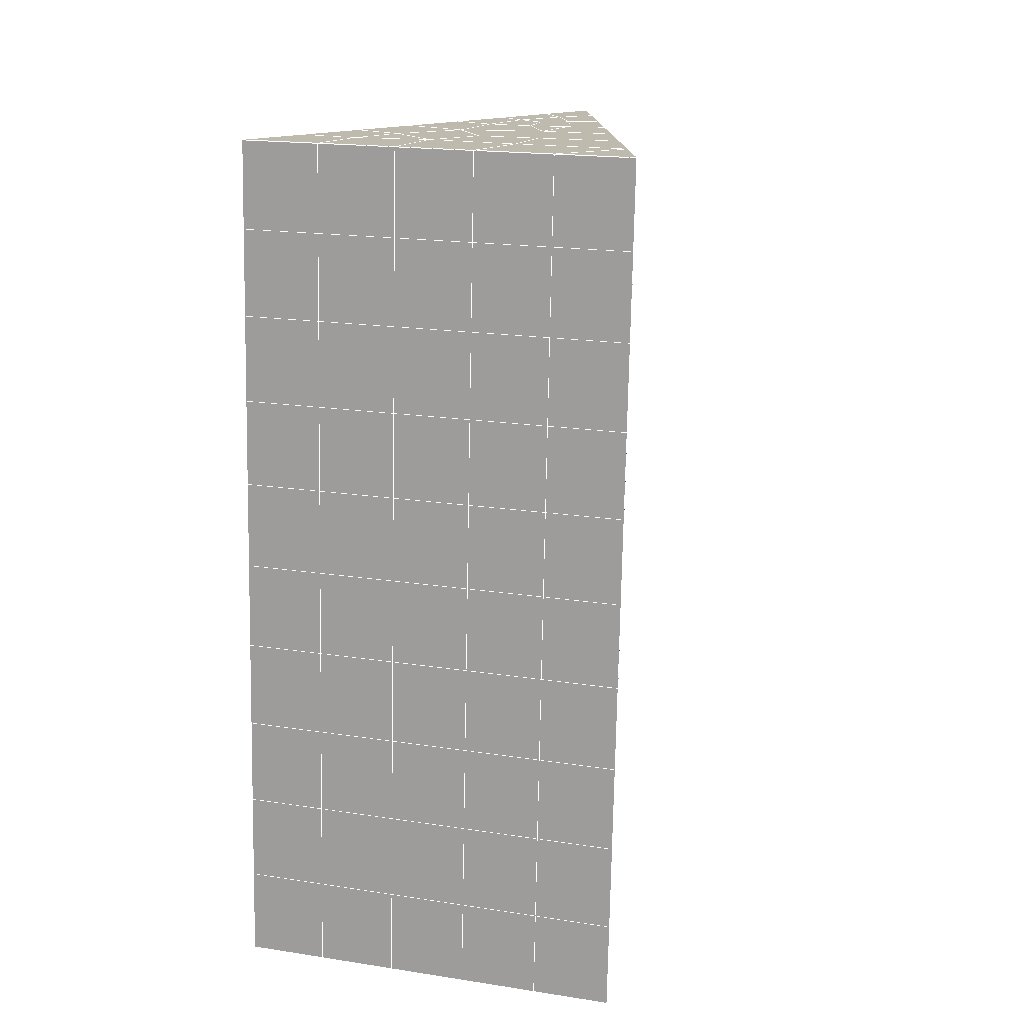
<metadata>
{"format":"obj","ext":"obj","renderer":"f3d","projection":"perspective","resolution":1024,"background":"white","views":[{"elev":19.1,"azim":-163.8,"up":"+Z"}]}
</metadata>
<code>
v 49 13.1 20.7
v 51 13.1 20.7
v 50.89 11.16 20.57
v 49.04 10.84 20.54
v 49 12.95 22.9
v 51 12.95 22.9
v 49 12.79 25.09
v 51 12.79 25.09
v 49 12.64 27.29
v 51 12.64 27.29
v 49 12.49 29.48
v 51 12.49 29.48
v 49 12.33 31.68
v 51 12.33 31.68
v 49 12.18 33.87
v 51 12.18 33.87
v 49 12.03 36.06
v 51 12.02 36.06
v 49 11.87 38.26
v 51 11.87 38.26
v 49 11.72 40.45
v 51 11.72 40.45
v 49 11.56 42.65
v 51 11.56 42.65
v 48.58 9.402 42.5
v 50.89 9.238 42.49
v 48.54 7.415 42.36
v 50.12 7.503 42.36
v 49.04 5.206 42.2
v 51.13 5.883 42.25
v 49.84 3.538 42.09
v 51.02 3.521 42.09
v 49.96 2.058 41.98
v 50.69 1.548 41.95
v 49.26 1.481 41.94
v 49.99 -0.1242 41.83
v 48.57 0.8764 41.9
v 49.29 -1.261 41.75
v 48.57 1.03 39.71
v 49.29 -1.108 39.56
v 48.57 1.183 37.51
v 49.29 -0.9543 37.36
v 48.57 1.337 35.32
v 49.29 -0.8012 35.17
v 48.57 1.49 33.12
v 49.29 -0.6477 32.97
v 48.57 1.643 30.93
v 49.29 -0.4942 30.78
v 48.57 1.797 28.73
v 49.29 -0.3405 28.58
v 48.57 1.951 26.54
v 49.29 -0.1873 26.39
v 48.57 2.104 24.34
v 49.29 -0.03379 24.2
v 48.57 2.258 22.15
v 49.29 0.1196 22
v 48.57 2.411 19.95
v 49.29 0.2734 19.81
v 50.01 2.783 19.98
v 50 0.8949 19.85
v 51.43 2.411 19.96
v 50.71 0.2731 19.81
v 51.43 2.257 22.15
v 50.71 0.1199 22
v 51.43 2.104 24.34
v 50.71 -0.03341 24.19
v 51.43 1.95 26.54
v 50.71 -0.1868 26.39
v 51.43 1.797 28.73
v 50.71 -0.3404 28.58
v 51.43 1.644 30.93
v 50.71 -0.4941 30.78
v 51.43 1.49 33.12
v 50.71 -0.6475 32.97
v 51.43 1.337 35.32
v 50.71 -0.8009 35.17
v 51.43 1.183 37.51
v 50.71 -0.9544 37.36
v 51.43 1.03 39.71
v 50.71 -1.108 39.56
v 51.43 0.8767 41.9
v 50.71 -1.261 41.75
v 52.14 3.014 42.05
v 52.14 3.168 39.86
v 52.14 3.321 37.66
v 52.14 3.474 35.47
v 52.14 3.628 33.27
v 52.14 3.781 31.08
v 52.14 3.935 28.88
v 52.14 4.088 26.69
v 52.14 4.241 24.49
v 52.14 4.395 22.3
v 52.14 4.548 20.1
v 50.04 5.409 20.16
v 47.86 4.549 20.1
v 47.86 4.395 22.3
v 47.86 4.242 24.49
v 47.86 4.088 26.69
v 47.86 3.935 28.88
v 47.86 3.781 31.08
v 47.86 3.628 33.27
v 47.86 3.474 35.47
v 47.86 3.321 37.66
v 47.86 3.167 39.86
v 47.86 3.014 42.05
v 48.84 3.316 42.07
v 50 -3.399 41.6
v 50 -3.246 39.41
v 50 -3.092 37.21
v 50 -2.939 35.02
v 50 -2.785 32.82
v 50 -2.632 30.63
v 50 -2.478 28.43
v 50 -2.325 26.24
v 50 -2.171 24.05
v 50 -2.018 21.85
v 50 -1.864 19.66
v 51.49 7.422 20.31
v 52.86 6.686 20.25
v 52.19 9.144 20.43
v 53.57 8.824 20.4
v 52.62 11.12 20.56
v 54.29 10.96 20.55
v 53 13.1 20.7
v 55 13.1 20.7
v 53 12.95 22.9
v 55 12.95 22.9
v 53 12.79 25.09
v 55 12.79 25.09
v 53 12.64 27.29
v 55 12.64 27.29
v 53 12.49 29.48
v 55 12.49 29.48
v 53 12.33 31.68
v 55 12.33 31.68
v 53 12.18 33.87
v 55 12.18 33.87
v 53 12.03 36.06
v 55 12.02 36.07
v 53 11.87 38.26
v 55 11.87 38.26
v 53 11.72 40.45
v 55 11.72 40.45
v 53 11.56 42.65
v 55 11.56 42.65
v 52.76 9.613 42.51
v 54.29 9.427 42.5
v 52.24 7.876 42.39
v 53.57 7.289 42.35
v 52.86 5.151 42.2
v 47.14 5.152 42.2
v 46.43 7.289 42.35
v 45.71 9.427 42.5
v 47 11.56 42.65
v 47 11.72 40.45
v 47 11.87 38.26
v 47 12.02 36.07
v 47 12.18 33.87
v 47 12.33 31.68
v 47 12.48 29.48
v 47 12.64 27.29
v 47 12.79 25.09
v 47 12.95 22.9
v 47 13.1 20.7
v 47.23 11.17 20.57
v 48.83 7.61 20.32
v 50.46 9.085 20.42
v 47.14 6.686 20.25
v 47.14 6.533 22.45
v 47.14 6.379 24.64
v 47.14 6.226 26.84
v 47.14 6.072 29.03
v 47.14 5.919 31.23
v 47.14 5.766 33.42
v 47.14 5.612 35.62
v 47.14 5.458 37.81
v 47.14 5.305 40.01
v 52.86 6.533 22.45
v 52.86 6.379 24.64
v 52.86 6.226 26.84
v 52.86 6.072 29.03
v 52.86 5.919 31.23
v 52.86 5.765 33.42
v 52.86 5.612 35.62
v 52.86 5.458 37.81
v 52.86 5.305 40.01
v 53.57 7.443 40.16
v 53.57 7.596 37.96
v 53.57 7.75 35.77
v 53.57 7.903 33.57
v 53.57 8.056 31.38
v 53.57 8.21 29.18
v 53.57 8.364 26.99
v 53.57 8.517 24.79
v 53.57 8.67 22.6
v 54.29 9.58 40.3
v 54.29 9.734 38.11
v 54.29 9.887 35.92
v 54.29 10.04 33.72
v 54.29 10.19 31.53
v 54.29 10.35 29.33
v 54.29 10.5 27.14
v 54.29 10.65 24.94
v 54.29 10.81 22.75
v 47.79 9.478 20.45
v 46.43 8.824 20.4
v 46.43 8.67 22.6
v 46.43 8.517 24.79
v 46.43 8.363 26.99
v 46.43 8.21 29.18
v 46.43 8.056 31.38
v 46.43 7.903 33.57
v 46.43 7.75 35.77
v 46.43 7.596 37.96
v 46.43 7.443 40.16
v 45.71 10.96 20.55
v 45.71 10.81 22.75
v 45.71 10.65 24.94
v 45.71 10.5 27.14
v 45.71 10.35 29.33
v 45.71 10.19 31.53
v 45.71 10.04 33.72
v 45.71 9.887 35.92
v 45.71 9.734 38.11
v 45.71 9.58 40.31
v 45 13.1 20.7
v 45 12.95 22.9
v 45 12.79 25.09
v 45 12.64 27.29
v 45 12.49 29.48
v 45 12.33 31.68
v 45 12.18 33.87
v 45 12.02 36.07
v 45 11.87 38.26
v 45 11.72 40.45
v 45 11.56 42.65
v 49.96 2.058 41.98
v 49.84 3.538 42.09
v 49.04 5.206 42.2
v 47.14 5.152 42.2
v 47.14 5.305 40.01
v 47.86 3.167 39.86
v 48.57 1.03 39.71
v 49.29 -1.108 39.56
v 49.29 -1.261 41.75
v 50 -3.399 41.6
v 50.71 -1.261 41.75
v 50.71 -1.108 39.56
v 51.43 1.03 39.71
v 51.43 0.8767 41.9
v 52.14 3.014 42.05
v 51.02 3.521 42.09
v 51.13 5.883 42.25
v 48.84 3.316 42.07
v 47.86 3.014 42.05
v 48.57 0.8764 41.9
v 49.99 -0.1242 41.83
v 50.69 1.548 41.95
v 49.26 1.481 41.94
v 48.57 1.183 37.51
v 47.86 3.321 37.66
v 47.14 5.458 37.81
v 46.43 7.596 37.96
v 46.43 7.443 40.16
v 46.43 7.289 42.35
v 48.54 7.415 42.36
v 52.24 7.876 42.39
v 50.89 9.238 42.49
v 50.12 7.503 42.36
v 52.86 5.151 42.2
v 52.14 3.168 39.86
v 51.43 1.183 37.51
v 50.71 -0.9544 37.36
v 50 -3.246 39.41
v 45.71 9.427 42.5
v 45.71 9.58 40.3
v 45.71 9.734 38.11
v 45.71 9.887 35.91
v 46.43 7.75 35.77
v 47.14 5.612 35.62
v 47.86 3.474 35.47
v 52.76 9.613 42.51
v 53.57 7.289 42.35
v 53.57 7.443 40.15
v 52.86 5.305 40.01
v 52.86 5.458 37.81
v 52.14 3.321 37.66
v 52.14 3.474 35.47
v 51.43 1.337 35.32
v 51.43 1.49 33.12
v 50.71 -0.6475 32.97
v 50.71 -0.8009 35.17
v 50 -2.939 35.02
v 50 -3.092 37.21
v 49.29 -0.9543 37.36
v 54.29 9.427 42.5
v 53 11.56 42.65
v 51 11.56 42.65
v 48.58 9.402 42.5
v 55 11.56 42.65
v 55 11.72 40.45
v 55 11.87 38.26
v 55 12.02 36.06
v 54.29 9.887 35.92
v 54.29 10.04 33.72
v 53.57 7.903 33.57
v 53.57 8.056 31.38
v 52.86 5.919 31.23
v 52.86 6.072 29.03
v 52.14 3.935 28.88
v 52.14 4.088 26.69
v 51.43 1.95 26.54
v 51.43 2.104 24.34
v 50.71 -0.03341 24.19
v 50.71 -0.1868 26.39
v 50 -2.325 26.24
v 50 -2.478 28.43
v 49.29 -0.3405 28.58
v 49.29 -0.4942 30.78
v 48.57 1.643 30.93
v 48.57 1.49 33.12
v 47.86 3.628 33.27
v 48.57 1.337 35.32
v 49.29 -0.6477 32.97
v 50 -2.632 30.63
v 50.71 -0.3404 28.58
v 51.43 1.797 28.73
v 52.14 3.781 31.08
v 52.86 5.765 33.42
v 53.57 7.75 35.77
v 54.29 9.734 38.11
v 53 11.87 38.26
v 53 11.72 40.45
v 54.29 9.58 40.3
v 53.57 7.596 37.96
v 52.86 5.612 35.62
v 52.14 3.628 33.27
v 51.43 1.644 30.93
v 50.71 -0.4941 30.78
v 50 -2.785 32.82
v 49.29 -0.8012 35.17
v 51 11.72 40.45
v 49 11.56 42.65
v 45 11.56 42.65
v 45 11.72 40.45
v 45 11.87 38.26
v 45 12.02 36.07
v 45.71 10.04 33.72
v 46.43 7.903 33.57
v 47.14 5.766 33.42
v 47 11.72 40.45
v 49 11.72 40.45
v 51 11.87 38.26
v 53 12.03 36.06
v 55 12.18 33.87
v 54.29 10.19 31.53
v 53.57 8.21 29.18
v 52.86 6.226 26.84
v 52.14 4.241 24.49
v 51.43 2.257 22.15
v 50.71 0.1199 22
v 50 -2.171 24.05
v 49.29 -0.1873 26.39
v 48.57 1.797 28.73
v 47.86 3.781 31.08
v 47.14 5.919 31.23
v 47.86 3.935 28.88
v 48.57 1.951 26.54
v 49.29 -0.03379 24.19
v 50 -2.018 21.85
v 50.71 0.2731 19.81
v 51.43 2.411 19.95
v 52.14 4.395 22.3
v 52.86 6.379 24.64
v 53.57 8.364 26.99
v 54.29 10.35 29.33
v 55 12.33 31.68
v 53 12.18 33.87
v 51 12.02 36.06
v 49 11.87 38.26
v 47 11.56 42.65
v 50 -1.864 19.66
v 49.29 0.2734 19.81
v 49.29 0.1196 22
v 48.57 2.258 22.15
v 48.57 2.104 24.34
v 47.86 4.242 24.49
v 47.86 4.088 26.69
v 47.14 6.226 26.84
v 47.14 6.072 29.03
v 46.43 8.21 29.18
v 46.43 8.056 31.38
v 50 0.8949 19.85
v 50.01 2.783 19.98
v 52.14 4.548 20.1
v 52.86 6.533 22.45
v 53.57 8.517 24.79
v 54.29 10.5 27.14
v 55 12.49 29.48
v 53 12.33 31.68
v 51 12.18 33.87
v 49 12.03 36.06
v 47 11.87 38.26
v 47 12.02 36.06
v 45 12.18 33.87
v 45.71 10.19 31.53
v 48.57 2.411 19.95
v 47.86 4.395 22.3
v 47.14 6.379 24.64
v 46.43 8.363 26.99
v 45.71 10.35 29.33
v 45 12.33 31.68
v 47 12.18 33.87
v 49 12.18 33.87
v 47 12.33 31.68
v 45 12.49 29.48
v 45.71 10.5 27.14
v 46.43 8.517 24.79
v 47.14 6.533 22.45
v 47.86 4.549 20.1
v 50.04 5.409 20.16
v 52.86 6.686 20.25
v 53.57 8.67 22.6
v 54.29 10.65 24.94
v 55 12.64 27.29
v 53 12.49 29.48
v 51 12.33 31.68
v 49 12.33 31.68
v 47 12.48 29.48
v 45 12.64 27.29
v 45.71 10.65 24.94
v 46.43 8.67 22.6
v 47.14 6.686 20.25
v 51.49 7.422 20.31
v 53.57 8.824 20.4
v 54.29 10.81 22.75
v 55 12.79 25.09
v 53 12.64 27.29
v 51 12.49 29.48
v 49 12.49 29.48
v 47 12.64 27.29
v 45 12.79 25.09
v 45.71 10.81 22.75
v 46.43 8.824 20.4
v 48.83 7.61 20.32
v 55 13.1 20.7
v 53 13.1 20.7
v 52.62 11.12 20.56
v 50.89 11.16 20.57
v 50.46 9.085 20.42
v 52.19 9.144 20.43
v 54.29 10.96 20.55
v 55 12.95 22.9
v 53 12.95 22.9
v 53 12.79 25.09
v 51 12.79 25.09
v 49 12.79 25.09
v 47 12.79 25.09
v 45 12.95 22.9
v 45.71 10.96 20.55
v 47.79 9.478 20.45
v 51 12.64 27.29
v 49 12.64 27.29
v 51 12.95 22.9
v 51 13.1 20.7
v 49 12.95 22.9
v 47 12.95 22.9
v 45 13.1 20.7
v 47.23 11.17 20.57
v 49.04 10.84 20.54
v 49 13.1 20.7
v 47 13.1 20.7
f 1 2 3
f 1 3 4
f 5 6 2
f 5 2 1
f 7 8 6
f 7 6 5
f 9 10 8
f 9 8 7
f 11 12 10
f 11 10 9
f 13 14 12
f 13 12 11
f 15 16 14
f 15 14 13
f 17 18 16
f 17 16 15
f 19 20 18
f 19 18 17
f 21 22 20
f 21 20 19
f 23 24 22
f 23 22 21
f 25 26 24
f 25 24 23
f 27 28 26
f 27 26 25
f 29 30 28
f 29 28 27
f 31 32 30
f 31 30 29
f 33 34 32
f 33 32 31
f 35 36 34
f 35 34 33
f 37 38 36
f 37 36 35
f 39 40 38
f 39 38 37
f 41 42 40
f 41 40 39
f 43 44 42
f 43 42 41
f 45 46 44
f 45 44 43
f 47 48 46
f 47 46 45
f 49 50 48
f 49 48 47
f 51 52 50
f 51 50 49
f 53 54 52
f 53 52 51
f 55 56 54
f 55 54 53
f 57 58 56
f 57 56 55
f 59 60 58
f 59 58 57
f 61 62 60
f 61 60 59
f 63 64 62
f 63 62 61
f 65 66 64
f 65 64 63
f 67 68 66
f 67 66 65
f 69 70 68
f 69 68 67
f 71 72 70
f 71 70 69
f 73 74 72
f 73 72 71
f 75 76 74
f 75 74 73
f 77 78 76
f 77 76 75
f 79 80 78
f 79 78 77
f 81 82 80
f 81 80 79
f 34 36 82
f 34 82 81
f 81 83 32
f 81 32 34
f 79 84 83
f 79 83 81
f 77 85 84
f 77 84 79
f 75 86 85
f 75 85 77
f 73 87 86
f 73 86 75
f 71 88 87
f 71 87 73
f 69 89 88
f 69 88 71
f 67 90 89
f 67 89 69
f 65 91 90
f 65 90 67
f 63 92 91
f 63 91 65
f 61 93 92
f 61 92 63
f 59 94 93
f 59 93 61
f 57 95 94
f 57 94 59
f 55 96 95
f 55 95 57
f 53 97 96
f 53 96 55
f 51 98 97
f 51 97 53
f 49 99 98
f 49 98 51
f 47 100 99
f 47 99 49
f 45 101 100
f 45 100 47
f 43 102 101
f 43 101 45
f 41 103 102
f 41 102 43
f 39 104 103
f 39 103 41
f 37 105 104
f 37 104 39
f 35 106 105
f 35 105 37
f 33 31 106
f 33 106 35
f 107 82 36
f 107 36 38
f 108 80 82
f 108 82 107
f 109 78 80
f 109 80 108
f 110 76 78
f 110 78 109
f 111 74 76
f 111 76 110
f 112 72 74
f 112 74 111
f 113 70 72
f 113 72 112
f 114 68 70
f 114 70 113
f 115 66 68
f 115 68 114
f 116 64 66
f 116 66 115
f 117 62 64
f 117 64 116
f 58 60 62
f 58 62 117
f 116 56 58
f 116 58 117
f 115 54 56
f 115 56 116
f 114 52 54
f 114 54 115
f 113 50 52
f 113 52 114
f 112 48 50
f 112 50 113
f 111 46 48
f 111 48 112
f 110 44 46
f 110 46 111
f 109 42 44
f 109 44 110
f 108 40 42
f 108 42 109
f 107 38 40
f 107 40 108
f 118 119 93
f 118 93 94
f 120 121 119
f 120 119 118
f 122 123 121
f 122 121 120
f 124 125 123
f 124 123 122
f 126 127 125
f 126 125 124
f 128 129 127
f 128 127 126
f 130 131 129
f 130 129 128
f 132 133 131
f 132 131 130
f 134 135 133
f 134 133 132
f 136 137 135
f 136 135 134
f 138 139 137
f 138 137 136
f 140 141 139
f 140 139 138
f 142 143 141
f 142 141 140
f 144 145 143
f 144 143 142
f 146 147 145
f 146 145 144
f 148 149 147
f 148 147 146
f 30 150 149
f 30 149 148
f 32 83 150
f 32 150 30
f 29 151 105
f 29 105 106
f 27 152 151
f 27 151 29
f 25 153 152
f 25 152 27
f 23 154 153
f 23 153 25
f 21 155 154
f 21 154 23
f 19 156 155
f 19 155 21
f 17 157 156
f 17 156 19
f 15 158 157
f 15 157 17
f 13 159 158
f 13 158 15
f 11 160 159
f 11 159 13
f 9 161 160
f 9 160 11
f 7 162 161
f 7 161 9
f 5 163 162
f 5 162 7
f 1 164 163
f 1 163 5
f 4 165 164
f 4 164 1
f 94 166 167
f 94 167 118
f 95 168 166
f 95 166 94
f 96 169 168
f 96 168 95
f 97 170 169
f 97 169 96
f 98 171 170
f 98 170 97
f 99 172 171
f 99 171 98
f 100 173 172
f 100 172 99
f 101 174 173
f 101 173 100
f 102 175 174
f 102 174 101
f 103 176 175
f 103 175 102
f 104 177 176
f 104 176 103
f 105 151 177
f 105 177 104
f 178 92 93
f 178 93 119
f 179 91 92
f 179 92 178
f 180 90 91
f 180 91 179
f 181 89 90
f 181 90 180
f 182 88 89
f 182 89 181
f 183 87 88
f 183 88 182
f 184 86 87
f 184 87 183
f 185 85 86
f 185 86 184
f 186 84 85
f 186 85 185
f 150 83 84
f 150 84 186
f 186 187 149
f 186 149 150
f 185 188 187
f 185 187 186
f 184 189 188
f 184 188 185
f 183 190 189
f 183 189 184
f 182 191 190
f 182 190 183
f 181 192 191
f 181 191 182
f 180 193 192
f 180 192 181
f 179 194 193
f 179 193 180
f 178 195 194
f 178 194 179
f 119 121 195
f 119 195 178
f 187 196 147
f 187 147 149
f 188 197 196
f 188 196 187
f 189 198 197
f 189 197 188
f 190 199 198
f 190 198 189
f 191 200 199
f 191 199 190
f 192 201 200
f 192 200 191
f 193 202 201
f 193 201 192
f 194 203 202
f 194 202 193
f 195 204 203
f 195 203 194
f 121 123 204
f 121 204 195
f 196 143 145
f 196 145 147
f 197 141 143
f 197 143 196
f 198 139 141
f 198 141 197
f 199 137 139
f 199 139 198
f 200 135 137
f 200 137 199
f 201 133 135
f 201 135 200
f 202 131 133
f 202 133 201
f 203 129 131
f 203 131 202
f 204 127 129
f 204 129 203
f 123 125 127
f 123 127 204
f 166 205 4
f 166 4 167
f 168 206 205
f 168 205 166
f 169 207 206
f 169 206 168
f 170 208 207
f 170 207 169
f 171 209 208
f 171 208 170
f 172 210 209
f 172 209 171
f 173 211 210
f 173 210 172
f 174 212 211
f 174 211 173
f 175 213 212
f 175 212 174
f 176 214 213
f 176 213 175
f 177 215 214
f 177 214 176
f 151 152 215
f 151 215 177
f 144 24 26
f 144 26 146
f 142 22 24
f 142 24 144
f 140 20 22
f 140 22 142
f 138 18 20
f 138 20 140
f 136 16 18
f 136 18 138
f 134 14 16
f 134 16 136
f 132 12 14
f 132 14 134
f 130 10 12
f 130 12 132
f 128 8 10
f 128 10 130
f 126 6 8
f 126 8 128
f 124 2 6
f 124 6 126
f 122 3 2
f 122 2 124
f 120 167 3
f 120 3 122
f 206 216 165
f 206 165 205
f 207 217 216
f 207 216 206
f 208 218 217
f 208 217 207
f 209 219 218
f 209 218 208
f 210 220 219
f 210 219 209
f 211 221 220
f 211 220 210
f 212 222 221
f 212 221 211
f 213 223 222
f 213 222 212
f 214 224 223
f 214 223 213
f 215 225 224
f 215 224 214
f 152 153 225
f 152 225 215
f 216 226 164
f 216 164 165
f 217 227 226
f 217 226 216
f 218 228 227
f 218 227 217
f 219 229 228
f 219 228 218
f 220 230 229
f 220 229 219
f 221 231 230
f 221 230 220
f 222 232 231
f 222 231 221
f 223 233 232
f 223 232 222
f 224 234 233
f 224 233 223
f 225 235 234
f 225 234 224
f 153 236 235
f 153 235 225
f 227 163 164
f 227 164 226
f 228 162 163
f 228 163 227
f 229 161 162
f 229 162 228
f 230 160 161
f 230 161 229
f 231 159 160
f 231 160 230
f 232 158 159
f 232 159 231
f 233 157 158
f 233 158 232
f 234 156 157
f 234 157 233
f 235 155 156
f 235 156 234
f 236 154 155
f 236 155 235
f 28 30 148
f 28 148 26
f 167 4 3
f 4 205 165
f 120 118 167
f 154 236 153
f 148 146 26
f 31 29 106
l 237 238
l 238 239
l 239 240
l 240 241
l 241 242
l 242 243
l 243 244
l 244 245
l 245 246
l 246 247
l 247 248
l 248 249
l 249 250
l 250 251
l 251 252
l 252 253
l 253 239
l 239 254
l 254 255
l 255 256
l 256 245
l 245 257
l 257 247
l 247 250
l 250 258
l 258 252
l 252 238
l 238 254
l 254 259
l 259 237
l 237 258
l 258 257
l 257 259
l 259 256
l 256 243
l 243 260
l 260 261
l 261 262
l 262 263
l 263 264
l 264 265
l 265 266
l 266 239
l 253 267
l 267 268
l 268 269
l 269 253
l 253 270
l 270 251
l 251 271
l 271 249
l 249 272
l 272 273
l 273 248
l 248 274
l 274 246
l 240 265
l 265 275
l 275 276
l 276 277
l 277 278
l 278 279
l 279 280
l 280 281
l 281 261
l 261 242
l 242 255
l 255 240
l 268 282
l 282 267
l 267 283
l 283 284
l 284 285
l 285 286
l 286 287
l 287 288
l 288 289
l 289 290
l 290 291
l 291 292
l 292 293
l 293 294
l 294 295
l 295 244
l 244 274
l 274 294
l 294 273
l 273 292
l 292 289
l 289 272
l 272 287
l 287 271
l 271 285
l 285 270
l 270 283
l 283 296
l 296 282
l 282 297
l 297 298
l 298 268
l 268 299
l 299 266
l 266 269
l 300 301
l 301 302
l 302 303
l 303 304
l 304 305
l 305 306
l 306 307
l 307 308
l 308 309
l 309 310
l 310 311
l 311 312
l 312 313
l 313 314
l 314 315
l 315 316
l 316 317
l 317 318
l 318 319
l 319 320
l 320 321
l 321 322
l 322 281
l 281 323
l 323 321
l 321 324
l 324 319
l 319 325
l 325 317
l 317 326
l 326 315
l 315 312
l 312 327
l 327 310
l 310 328
l 328 308
l 308 329
l 329 306
l 306 330
l 330 304
l 304 331
l 331 302
l 302 332
l 332 333
l 333 297
l 297 300
l 300 296
l 296 334
l 334 331
l 331 335
l 335 330
l 330 336
l 336 329
l 329 337
l 337 328
l 328 338
l 338 327
l 327 326
l 326 339
l 339 325
l 325 340
l 340 324
l 324 341
l 341 323
l 323 260
l 260 295
l 295 341
l 341 293
l 293 340
l 340 291
l 291 339
l 339 338
l 338 290
l 290 337
l 337 288
l 288 336
l 336 286
l 286 335
l 335 284
l 284 334
l 334 301
l 301 333
l 333 342
l 342 298
l 298 343
l 343 299
l 299 275
l 275 344
l 344 345
l 345 346
l 346 347
l 347 278
l 278 348
l 348 349
l 349 350
l 350 280
l 280 262
l 262 241
l 241 264
l 264 276
l 276 345
l 345 351
l 351 352
l 352 342
l 342 353
l 353 332
l 332 354
l 354 303
l 303 355
l 355 305
l 305 356
l 356 307
l 307 357
l 357 309
l 309 358
l 358 311
l 311 359
l 359 313
l 313 360
l 360 361
l 361 314
l 314 362
l 362 316
l 316 363
l 363 318
l 318 364
l 364 320
l 320 365
l 365 322
l 322 350
l 350 366
l 366 365
l 365 367
l 367 364
l 364 368
l 368 363
l 363 369
l 369 362
l 362 370
l 370 361
l 361 371
l 371 372
l 372 360
l 360 373
l 373 359
l 359 374
l 374 358
l 358 375
l 375 357
l 357 376
l 376 356
l 356 377
l 377 355
l 355 378
l 378 354
l 354 379
l 379 353
l 353 380
l 380 352
l 352 343
l 343 381
l 381 275
l 382 383
l 383 384
l 384 385
l 385 386
l 386 387
l 387 388
l 388 389
l 389 390
l 390 391
l 391 392
l 392 366
l 366 390
l 390 367
l 367 388
l 388 368
l 368 386
l 386 369
l 369 384
l 384 370
l 370 382
l 382 371
l 371 393
l 393 394
l 394 372
l 372 395
l 395 373
l 373 396
l 396 374
l 374 397
l 397 375
l 375 398
l 398 376
l 376 399
l 399 377
l 377 400
l 400 378
l 378 401
l 401 379
l 379 402
l 402 380
l 380 403
l 403 404
l 404 347
l 347 405
l 405 348
l 348 406
l 406 392
l 392 349
l 349 279
l 279 263
l 263 277
l 277 346
l 346 403
l 403 351
l 351 381
l 381 344
l 393 383
l 383 407
l 407 385
l 385 408
l 408 387
l 387 409
l 409 389
l 389 410
l 410 391
l 391 411
l 411 406
l 406 412
l 412 405
l 405 413
l 413 404
l 404 402
l 402 414
l 414 413
l 413 415
l 415 412
l 412 416
l 416 411
l 411 417
l 417 410
l 410 418
l 418 409
l 409 419
l 419 408
l 408 420
l 420 407
l 407 394
l 394 421
l 421 395
l 395 422
l 422 396
l 396 423
l 423 397
l 397 424
l 424 398
l 398 425
l 425 399
l 399 426
l 426 400
l 400 427
l 427 401
l 401 414
l 414 428
l 428 415
l 415 429
l 429 416
l 416 430
l 430 417
l 417 431
l 431 418
l 418 432
l 432 419
l 419 433
l 433 420
l 420 421
l 421 434
l 434 422
l 422 435
l 435 423
l 423 436
l 436 424
l 424 437
l 437 425
l 425 438
l 438 426
l 426 439
l 439 427
l 427 428
l 428 440
l 440 429
l 429 441
l 441 430
l 430 442
l 442 431
l 431 443
l 443 432
l 432 444
l 444 433
l 433 445
l 445 421
l 446 447
l 447 448
l 448 449
l 449 450
l 450 451
l 451 448
l 448 452
l 452 446
l 446 453
l 453 454
l 454 455
l 455 456
l 456 457
l 457 458
l 458 442
l 442 459
l 459 443
l 443 460
l 460 444
l 444 461
l 461 445
l 445 450
l 450 434
l 434 451
l 451 435
l 435 452
l 452 436
l 436 453
l 453 437
l 437 455
l 455 438
l 438 462
l 462 463
l 463 440
l 440 439
l 439 462
l 462 456
l 456 464
l 464 454
l 454 447
l 447 465
l 465 464
l 464 466
l 466 457
l 457 463
l 463 441
l 441 458
l 458 467
l 467 459
l 459 468
l 468 460
l 460 469
l 469 461
l 461 470
l 470 471
l 471 465
l 465 449
l 449 470
l 470 469
l 469 472
l 472 467
l 467 466
l 466 471
l 471 472
l 472 468
l 470 450

</code>
